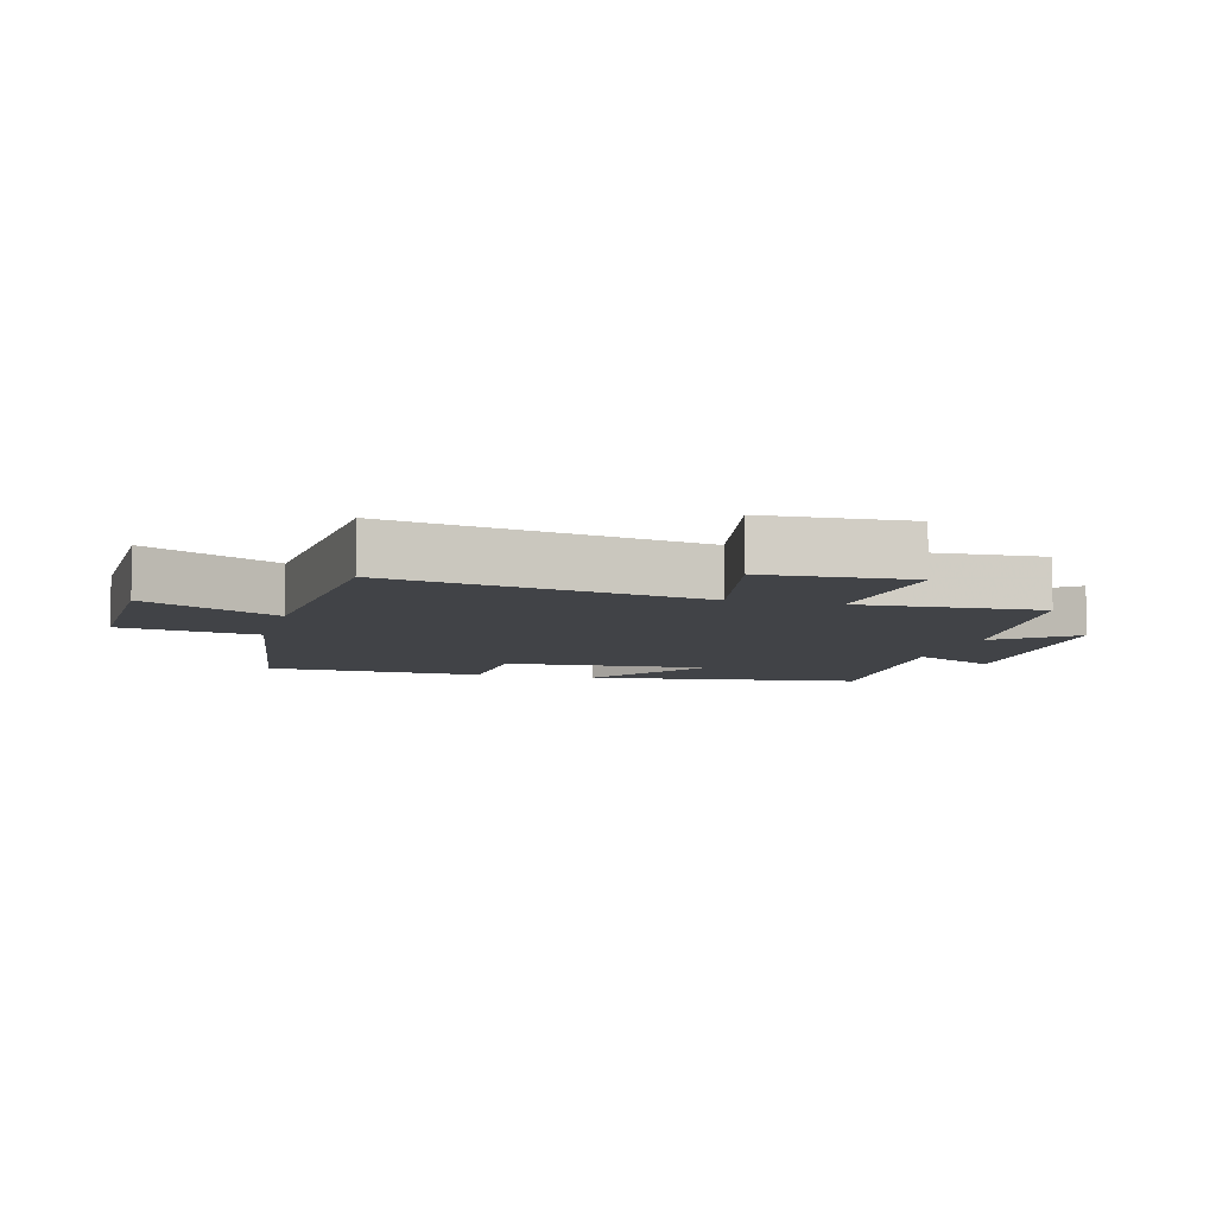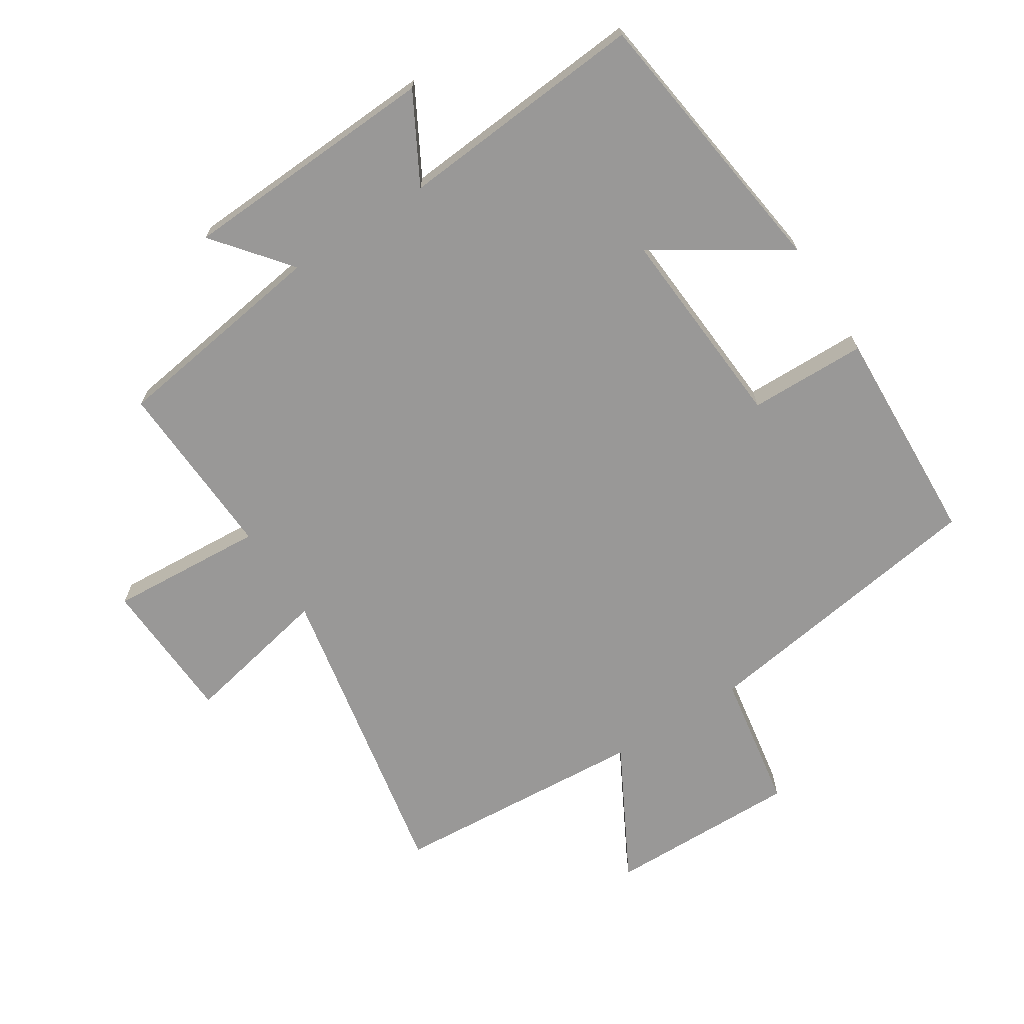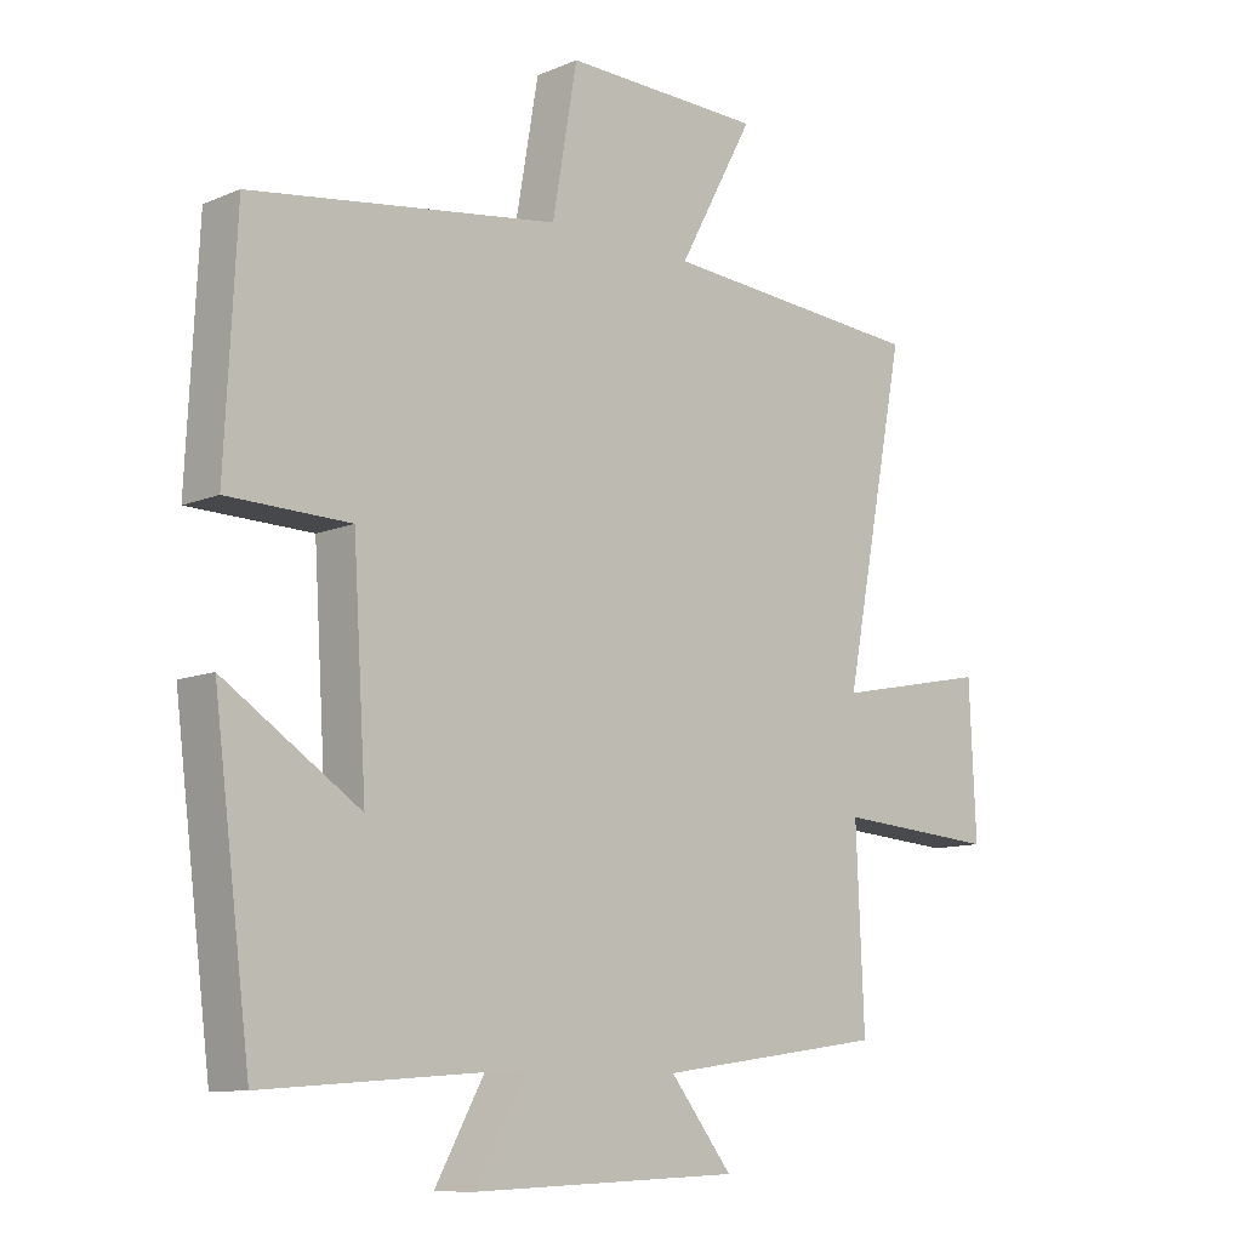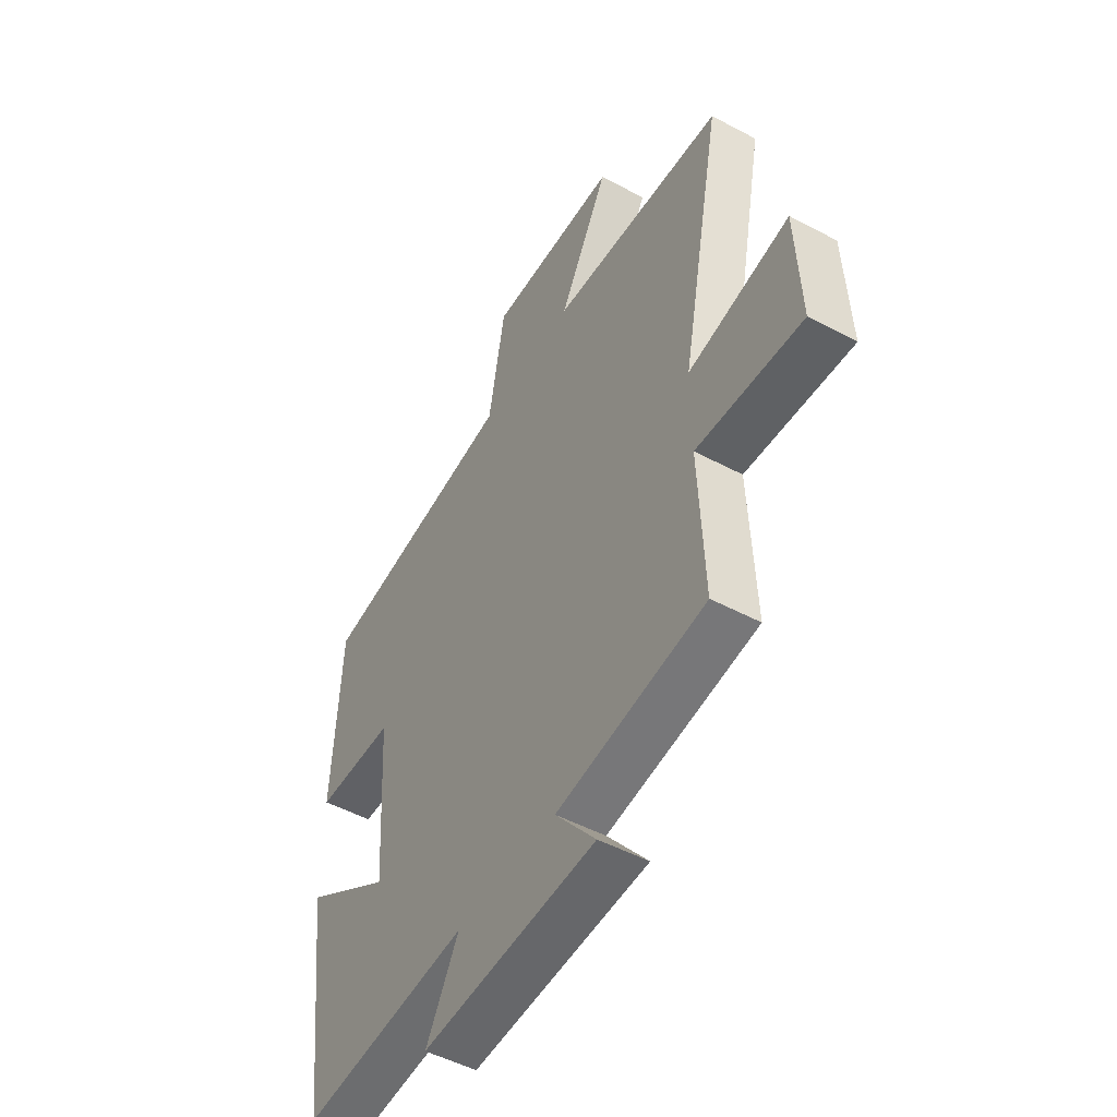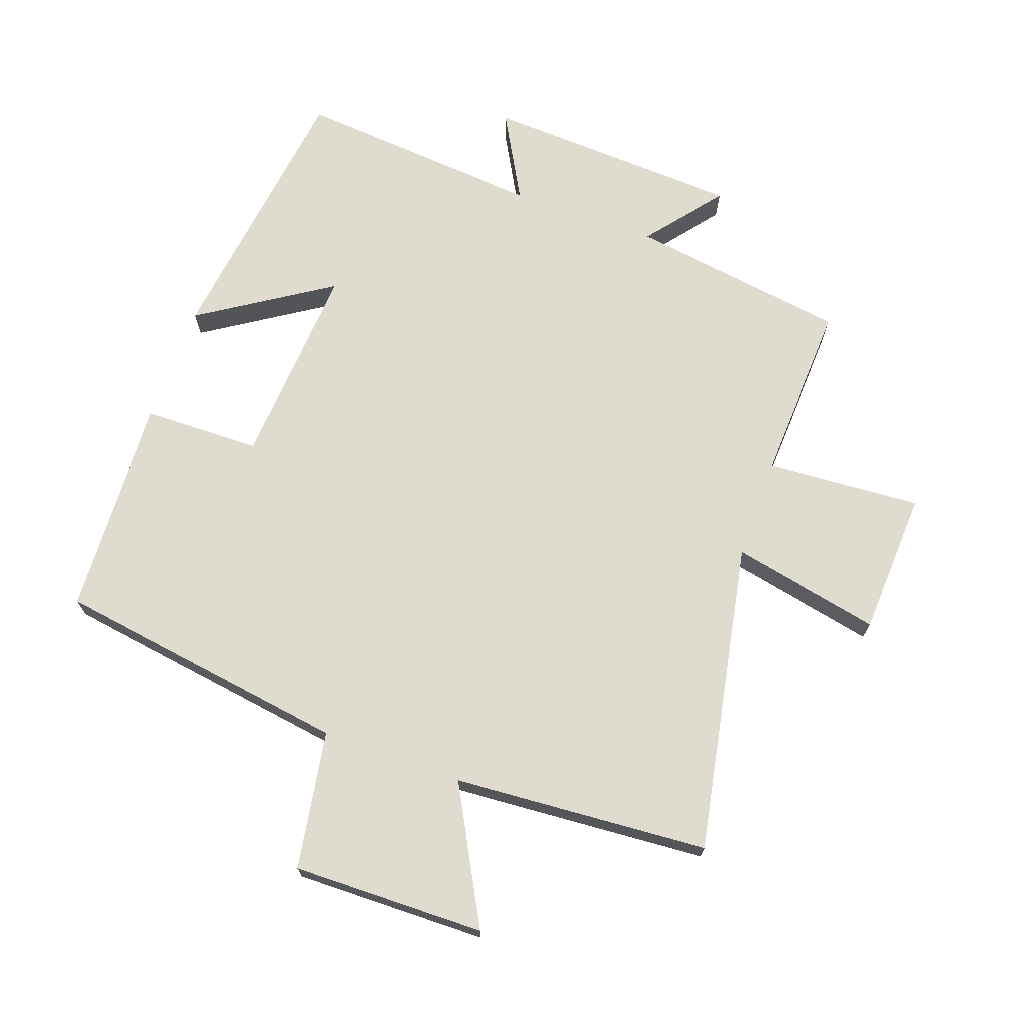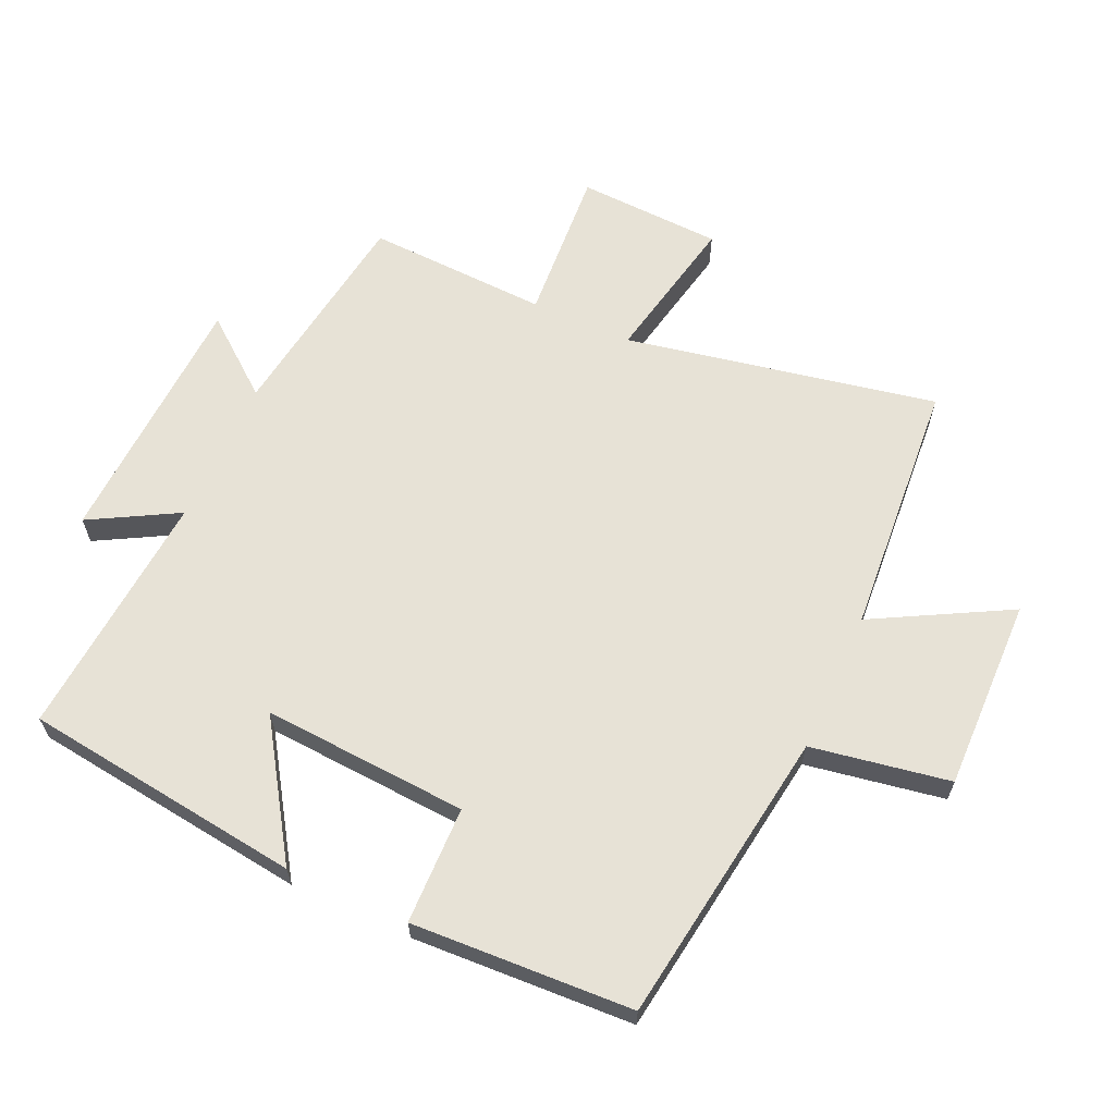
<metadata>
{"format":"obj","ext":"obj","renderer":"f3d","projection":"perspective","resolution":1024,"background":"white","views":[{"elev":-7.2,"azim":75.2,"up":"+Y"},{"elev":-68.7,"azim":-147.1,"up":"+Y"},{"elev":-10.4,"azim":-43.7,"up":"+Z"},{"elev":-49.9,"azim":59.6,"up":"+Z"},{"elev":70.3,"azim":19.9,"up":"+Y"},{"elev":63.3,"azim":-65.6,"up":"+Y"}]}
</metadata>
<code>
v 0.512 0.07 -0.452
v 0.172 0.07 -0.5
v 0.265 0.07 -0.617
v -0.135 0.07 -0.635
v -0.06 0.07 -0.5
v -0.445 0.07 -0.53
v -0.5 0.07 -0.098
v -0.298 0.07 -0.23
v -0.318 0.07 0.088
v -0.5 0.07 0.092
v -0.483 0.07 0.434
v -0.025 0.07 0.5
v 0.012 0.07 0.714
v 0.31 0.07 0.708
v 0.197 0.07 0.5
v 0.594 0.07 0.47
v 0.5 0.07 -0.011
v 0.731 0.07 0.036
v 0.741 0.07 -0.188
v 0.5 0.07 -0.171
v 0.512 0 -0.452
v 0.172 0 -0.5
v 0.265 0 -0.617
v -0.135 0 -0.635
v -0.06 0 -0.5
v -0.445 0 -0.53
v -0.5 0 -0.098
v -0.298 0 -0.23
v -0.318 0 0.088
v -0.5 0 0.092
v -0.483 0 0.434
v -0.025 0 0.5
v 0.012 0 0.714
v 0.31 0 0.708
v 0.197 0 0.5
v 0.594 0 0.47
v 0.5 0 -0.011
v 0.731 0 0.036
v 0.741 0 -0.188
v 0.5 0 -0.171
f 17 18 19 20
f 15 16 17
f 15 17 20
f 12 13 14 15
f 11 12 15
f 10 11 15
f 9 10 15
f 20 1 2
f 15 20 2
f 9 15 2
f 8 9 2
f 5 6 7 8
f 2 3 4 5
f 2 5 8
f 40 39 38 37
f 37 36 35
f 40 37 35
f 35 34 33 32
f 35 32 31
f 35 31 30
f 35 30 29
f 22 21 40
f 22 40 35
f 22 35 29
f 22 29 28
f 28 27 26 25
f 25 24 23 22
f 28 25 22
f 1 21 22 2
f 2 22 23 3
f 3 23 24 4
f 4 24 25 5
f 5 25 26 6
f 6 26 27 7
f 7 27 28 8
f 8 28 29 9
f 9 29 30 10
f 10 30 31 11
f 11 31 32 12
f 12 32 33 13
f 13 33 34 14
f 14 34 35 15
f 15 35 36 16
f 16 36 37 17
f 17 37 38 18
f 18 38 39 19
f 19 39 40 20
f 20 40 21 1

</code>
